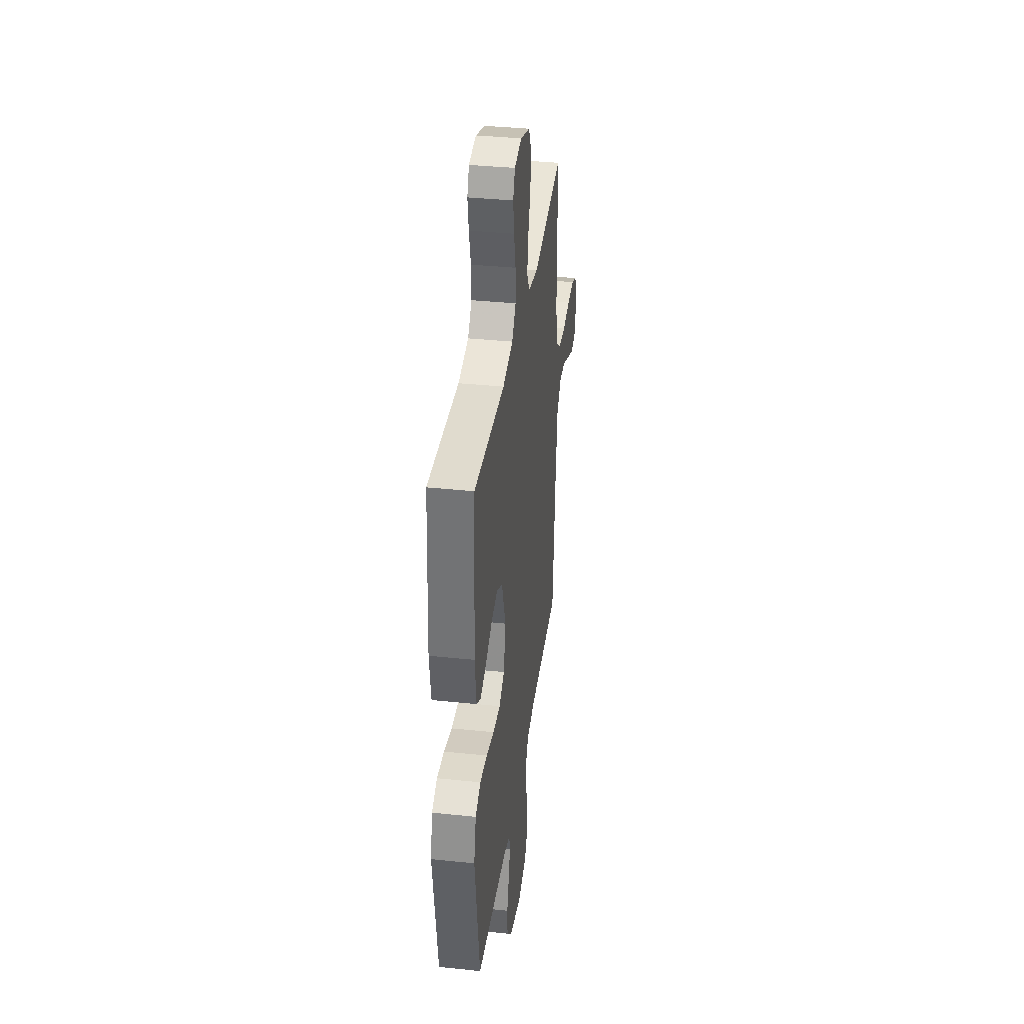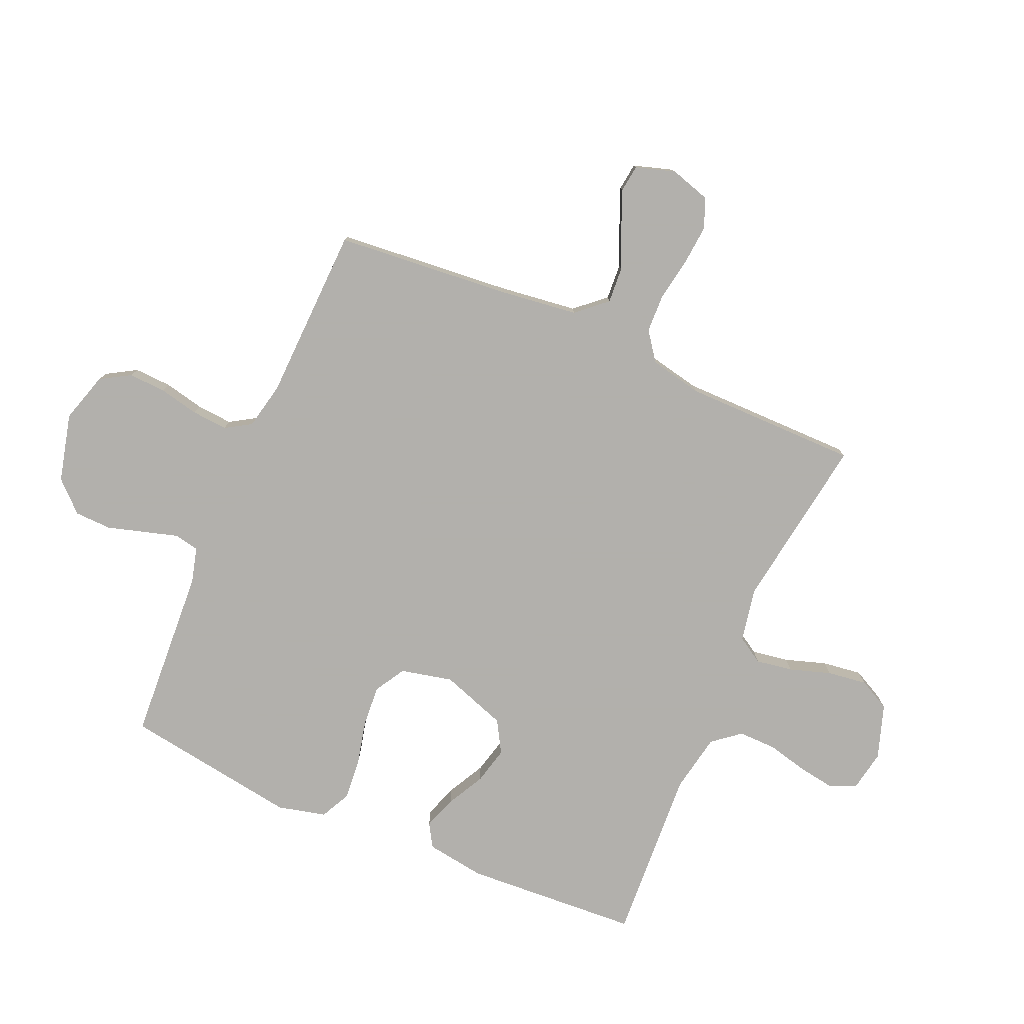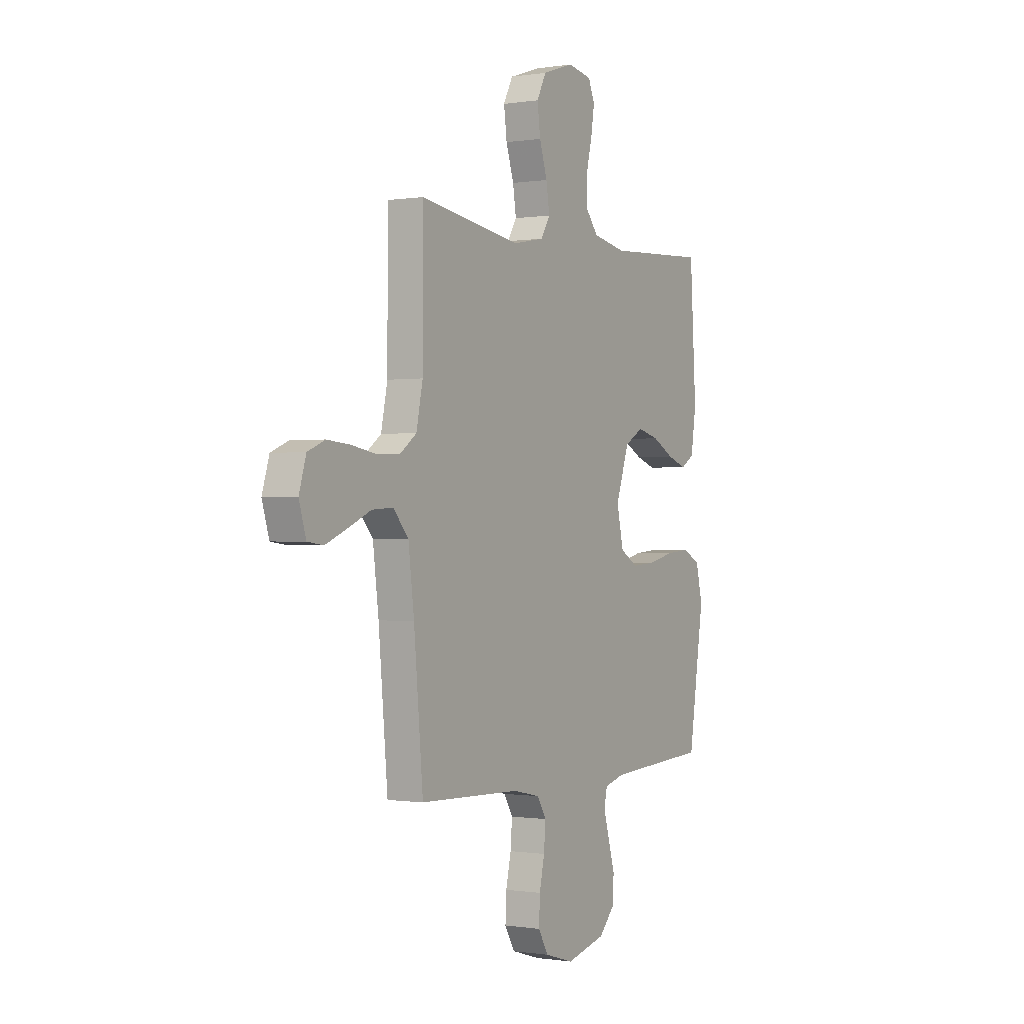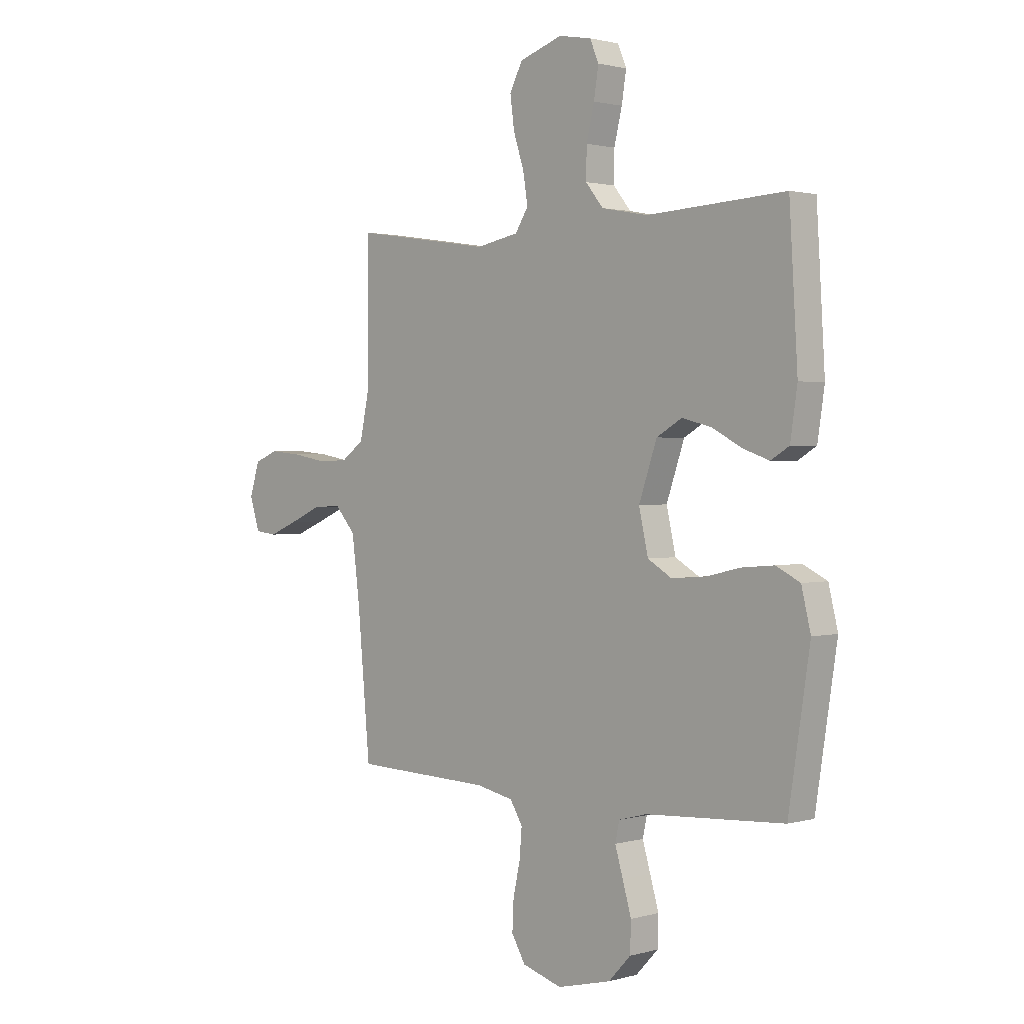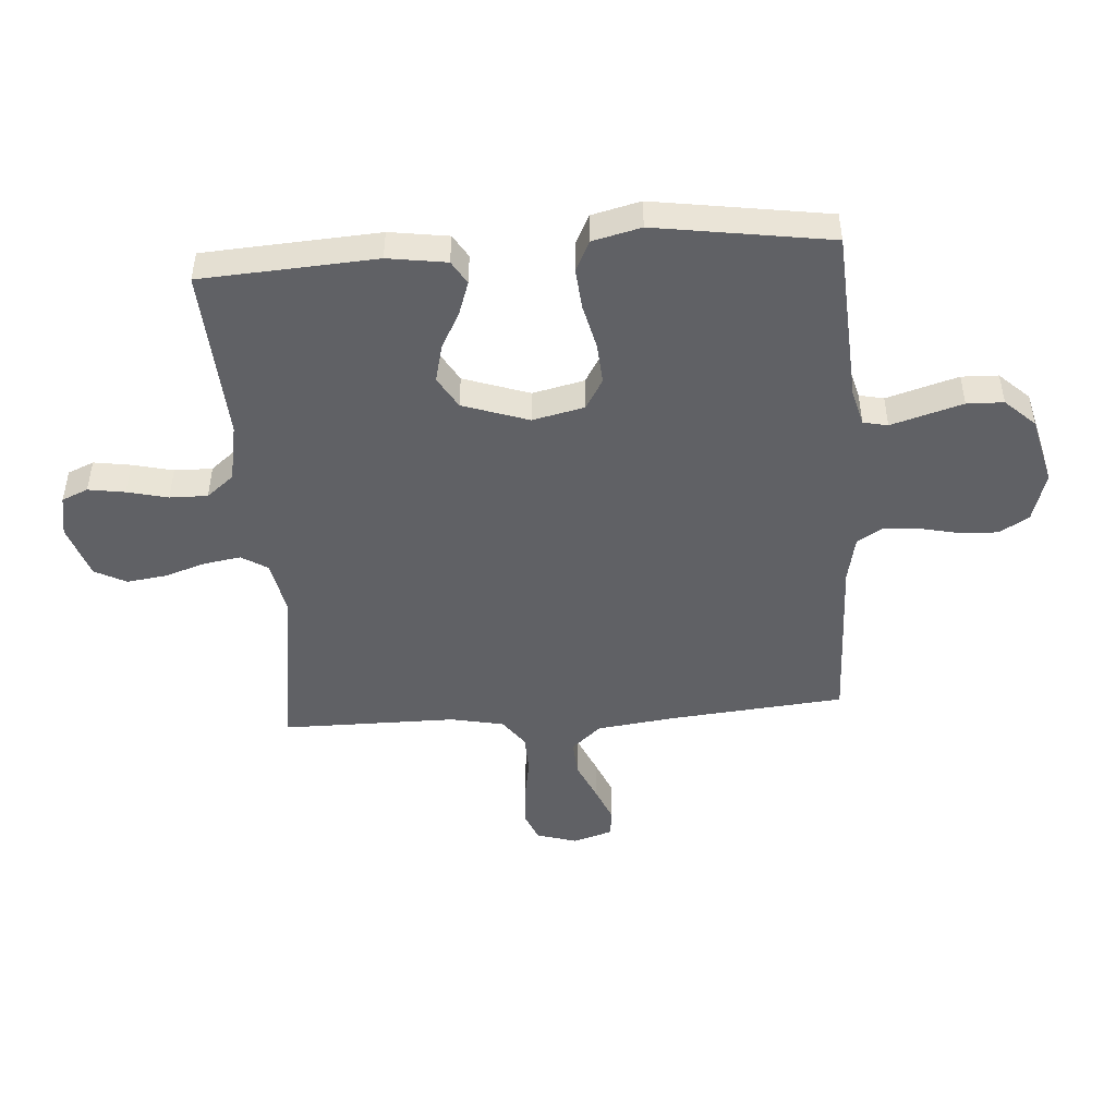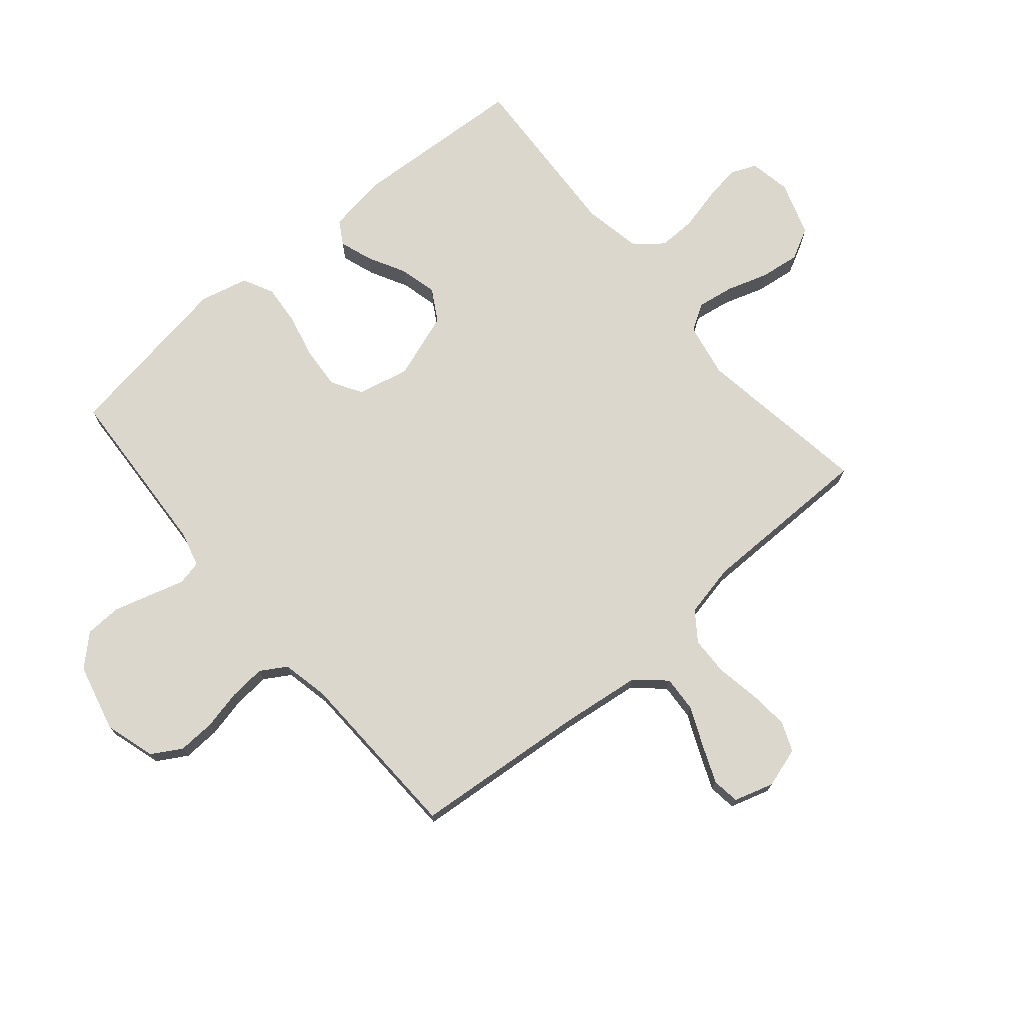
<metadata>
{"format":"obj","ext":"obj","renderer":"f3d","projection":"perspective","resolution":1024,"background":"white","views":[{"elev":36.5,"azim":97.8,"up":"+Z"},{"elev":-78.6,"azim":-113.4,"up":"+Y"},{"elev":-0.4,"azim":-59.4,"up":"+Z"},{"elev":1.5,"azim":45.0,"up":"+Z"},{"elev":-47.6,"azim":94.2,"up":"+Y"},{"elev":73.3,"azim":-130.3,"up":"+Y"}]}
</metadata>
<code>
v -0.5 0.07 0.5
v -0.2 0.07 0.455
v -0.107 0.07 0.473
v -0.079 0.07 0.518
v -0.089 0.07 0.581
v -0.112 0.07 0.652
v -0.121 0.07 0.72
v -0.093 0.07 0.774
v 0 0.07 0.805
v 0.071 0.07 0.792
v 0.09 0.07 0.747
v 0.08 0.07 0.684
v 0.063 0.07 0.614
v 0.062 0.07 0.549
v 0.1 0.07 0.502
v 0.2 0.07 0.483
v 0.5 0.07 0.5
v 0.518 0.07 0.2
v 0.503 0.07 0.099
v 0.463 0.07 0.075
v 0.406 0.07 0.095
v 0.342 0.07 0.129
v 0.278 0.07 0.145
v 0.223 0.07 0.113
v 0.184 0.07 0
v 0.204 0.07 -0.089
v 0.256 0.07 -0.12
v 0.327 0.07 -0.115
v 0.404 0.07 -0.097
v 0.474 0.07 -0.091
v 0.526 0.07 -0.117
v 0.546 0.07 -0.2
v 0.5 0.07 -0.5
v 0.2 0.07 -0.518
v 0.14 0.07 -0.534
v 0.131 0.07 -0.576
v 0.148 0.07 -0.634
v 0.167 0.07 -0.699
v 0.165 0.07 -0.762
v 0.117 0.07 -0.813
v 0 0.07 -0.842
v -0.086 0.07 -0.816
v -0.116 0.07 -0.765
v -0.113 0.07 -0.701
v -0.098 0.07 -0.633
v -0.093 0.07 -0.571
v -0.12 0.07 -0.527
v -0.2 0.07 -0.51
v -0.5 0.07 -0.5
v -0.527 0.07 -0.2
v -0.544 0.07 -0.065
v -0.589 0.07 -0.014
v -0.651 0.07 -0.018
v -0.719 0.07 -0.048
v -0.782 0.07 -0.074
v -0.829 0.07 -0.068
v -0.85 0.07 0
v -0.829 0.07 0.069
v -0.778 0.07 0.09
v -0.71 0.07 0.084
v -0.636 0.07 0.071
v -0.569 0.07 0.073
v -0.52 0.07 0.109
v -0.501 0.07 0.2
v -0.5 0 0.5
v -0.2 0 0.455
v -0.107 0 0.473
v -0.079 0 0.518
v -0.089 0 0.581
v -0.112 0 0.652
v -0.121 0 0.72
v -0.093 0 0.774
v 0 0 0.805
v 0.071 0 0.792
v 0.09 0 0.747
v 0.08 0 0.684
v 0.063 0 0.614
v 0.062 0 0.549
v 0.1 0 0.502
v 0.2 0 0.483
v 0.5 0 0.5
v 0.518 0 0.2
v 0.503 0 0.099
v 0.463 0 0.075
v 0.406 0 0.095
v 0.342 0 0.129
v 0.278 0 0.145
v 0.223 0 0.113
v 0.184 0 0
v 0.204 0 -0.089
v 0.256 0 -0.12
v 0.327 0 -0.115
v 0.404 0 -0.097
v 0.474 0 -0.091
v 0.526 0 -0.117
v 0.546 0 -0.2
v 0.5 0 -0.5
v 0.2 0 -0.518
v 0.14 0 -0.534
v 0.131 0 -0.576
v 0.148 0 -0.634
v 0.167 0 -0.699
v 0.165 0 -0.762
v 0.117 0 -0.813
v 0 0 -0.842
v -0.086 0 -0.816
v -0.116 0 -0.765
v -0.113 0 -0.701
v -0.098 0 -0.633
v -0.093 0 -0.571
v -0.12 0 -0.527
v -0.2 0 -0.51
v -0.5 0 -0.5
v -0.527 0 -0.2
v -0.544 0 -0.065
v -0.589 0 -0.014
v -0.651 0 -0.018
v -0.719 0 -0.048
v -0.782 0 -0.074
v -0.829 0 -0.068
v -0.85 0 0
v -0.829 0 0.069
v -0.778 0 0.09
v -0.71 0 0.084
v -0.636 0 0.071
v -0.569 0 0.073
v -0.52 0 0.109
v -0.501 0 0.2
f 58 59 60 61
f 56 57 58 61
f 56 61 62
f 53 54 55 56
f 53 56 62
f 52 53 62 63
f 48 49 50
f 47 48 50 51
f 42 43 44 45
f 42 45 46
f 41 42 46
f 40 41 46
f 39 40 46 47
f 36 37 38 39
f 31 32 33 34
f 31 34 35
f 28 29 30 31
f 27 28 31 35
f 26 27 35
f 25 26 35 36
f 19 20 21 22
f 19 22 23
f 16 17 18 19
f 15 16 19 23
f 14 15 23 24
f 10 11 12 13
f 8 9 10 13
f 8 13 14
f 5 6 7 8
f 4 5 8 14
f 3 4 14 24
f 64 1 2
f 63 64 2 3
f 36 39 47 51
f 25 36 51 52
f 25 52 63
f 3 24 25 63
f 125 124 123 122
f 125 122 121 120
f 126 125 120
f 120 119 118 117
f 126 120 117
f 127 126 117 116
f 114 113 112
f 115 114 112 111
f 109 108 107 106
f 110 109 106
f 110 106 105
f 110 105 104
f 111 110 104 103
f 103 102 101 100
f 98 97 96 95
f 99 98 95
f 95 94 93 92
f 99 95 92 91
f 99 91 90
f 100 99 90 89
f 86 85 84 83
f 87 86 83
f 83 82 81 80
f 87 83 80 79
f 88 87 79 78
f 77 76 75 74
f 77 74 73 72
f 78 77 72
f 72 71 70 69
f 78 72 69 68
f 88 78 68 67
f 66 65 128
f 67 66 128 127
f 115 111 103 100
f 116 115 100 89
f 127 116 89
f 127 89 88 67
f 1 65 66 2
f 2 66 67 3
f 3 67 68 4
f 4 68 69 5
f 5 69 70 6
f 6 70 71 7
f 7 71 72 8
f 8 72 73 9
f 9 73 74 10
f 10 74 75 11
f 11 75 76 12
f 12 76 77 13
f 13 77 78 14
f 14 78 79 15
f 15 79 80 16
f 16 80 81 17
f 17 81 82 18
f 18 82 83 19
f 19 83 84 20
f 20 84 85 21
f 21 85 86 22
f 22 86 87 23
f 23 87 88 24
f 24 88 89 25
f 25 89 90 26
f 26 90 91 27
f 27 91 92 28
f 28 92 93 29
f 29 93 94 30
f 30 94 95 31
f 31 95 96 32
f 32 96 97 33
f 33 97 98 34
f 34 98 99 35
f 35 99 100 36
f 36 100 101 37
f 37 101 102 38
f 38 102 103 39
f 39 103 104 40
f 40 104 105 41
f 41 105 106 42
f 42 106 107 43
f 43 107 108 44
f 44 108 109 45
f 45 109 110 46
f 46 110 111 47
f 47 111 112 48
f 48 112 113 49
f 49 113 114 50
f 50 114 115 51
f 51 115 116 52
f 52 116 117 53
f 53 117 118 54
f 54 118 119 55
f 55 119 120 56
f 56 120 121 57
f 57 121 122 58
f 58 122 123 59
f 59 123 124 60
f 60 124 125 61
f 61 125 126 62
f 62 126 127 63
f 63 127 128 64
f 64 128 65 1

</code>
